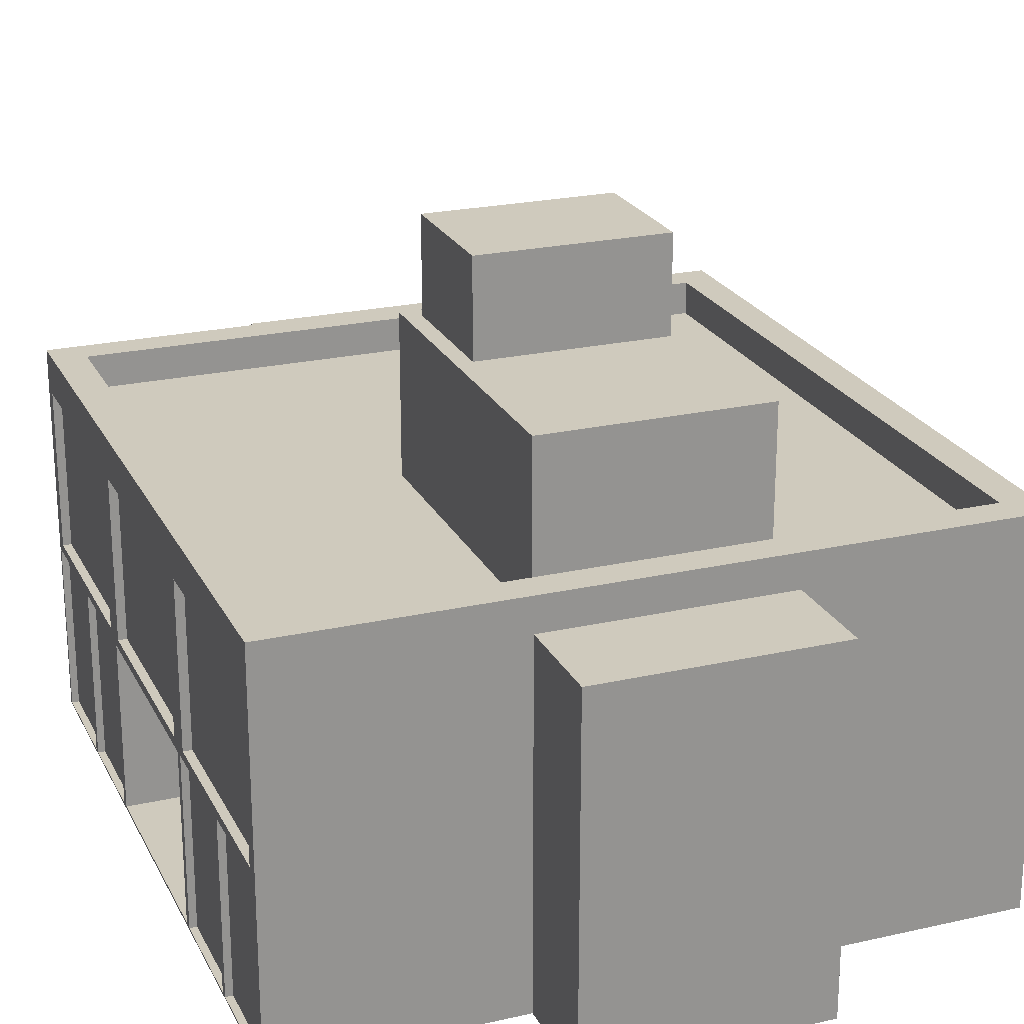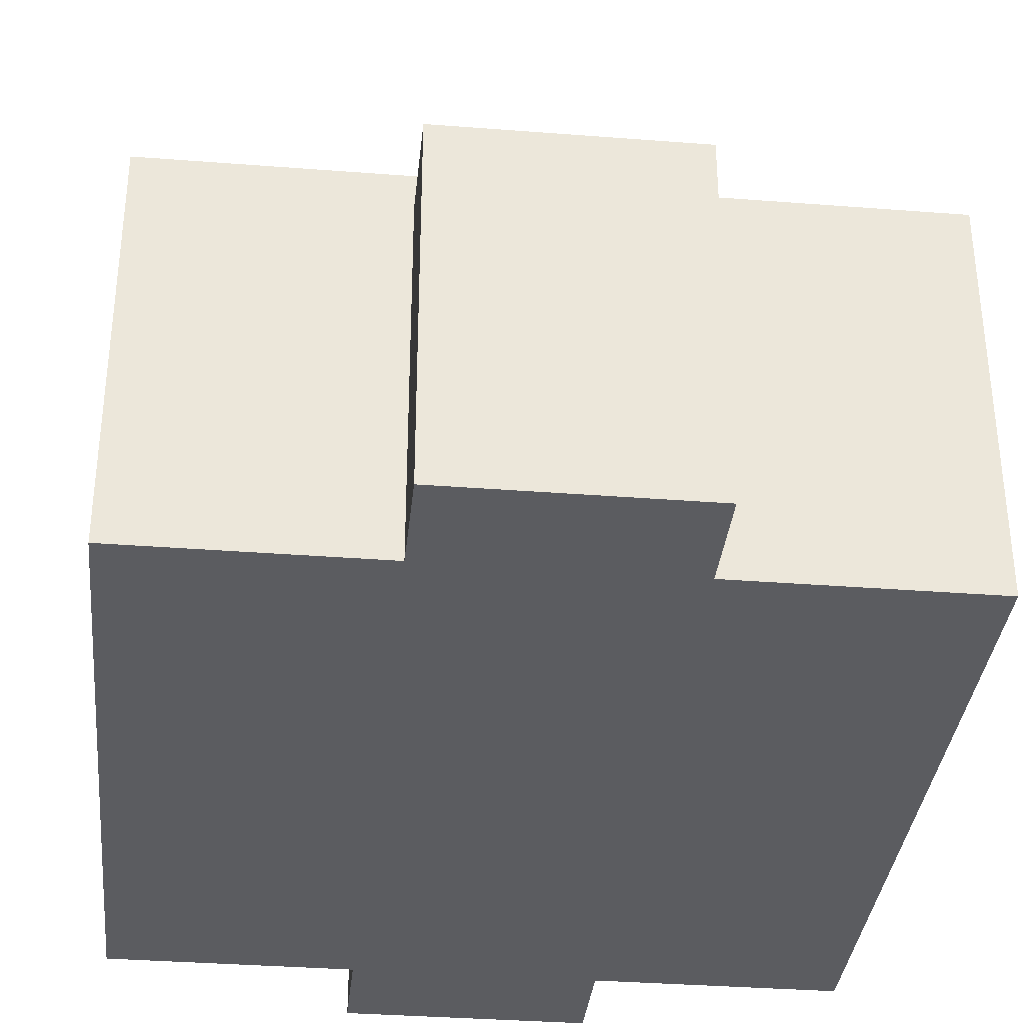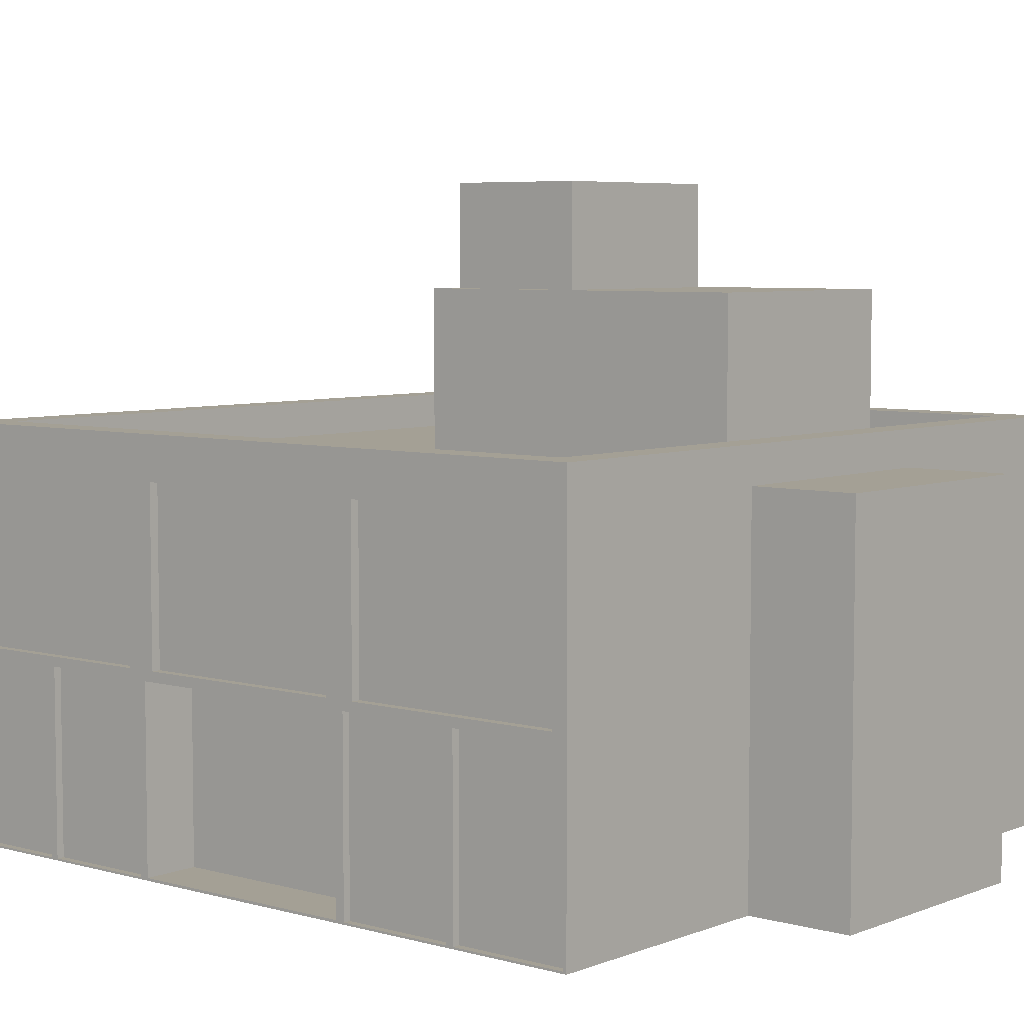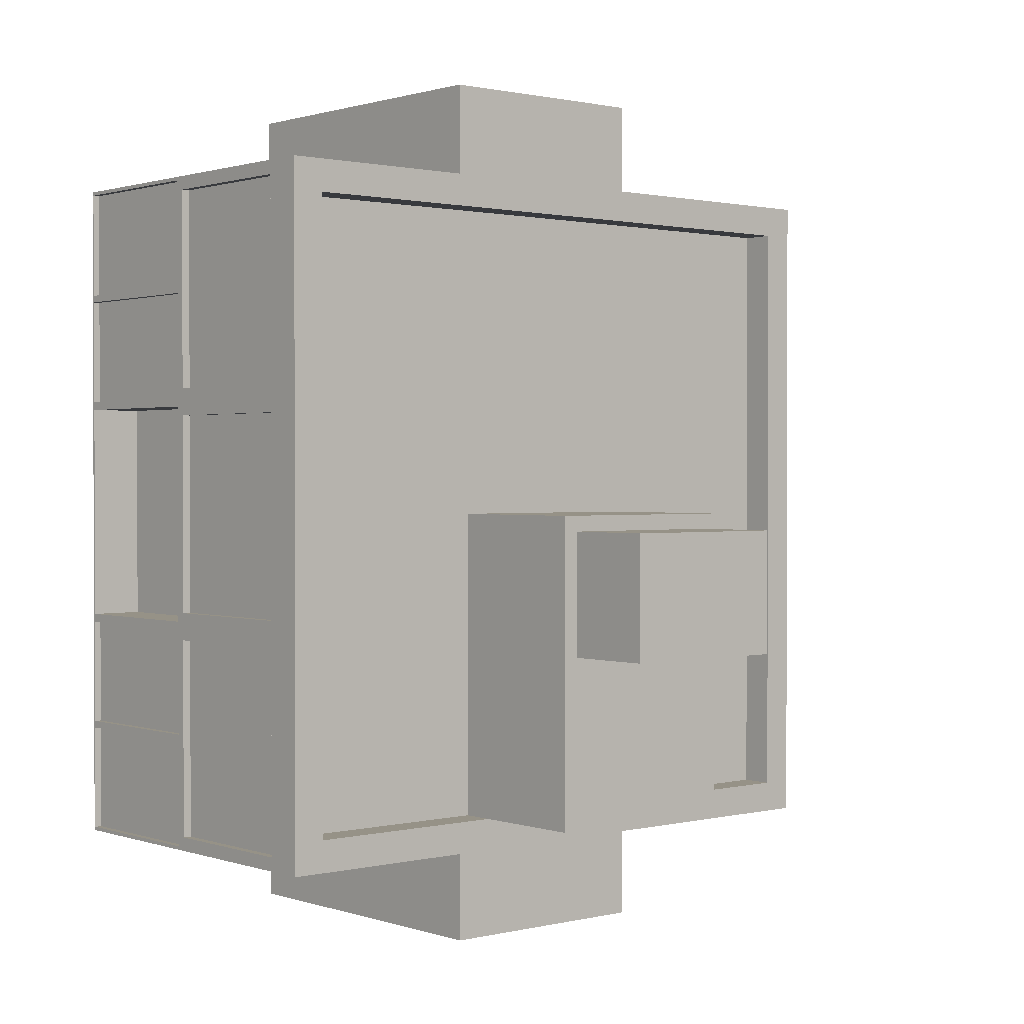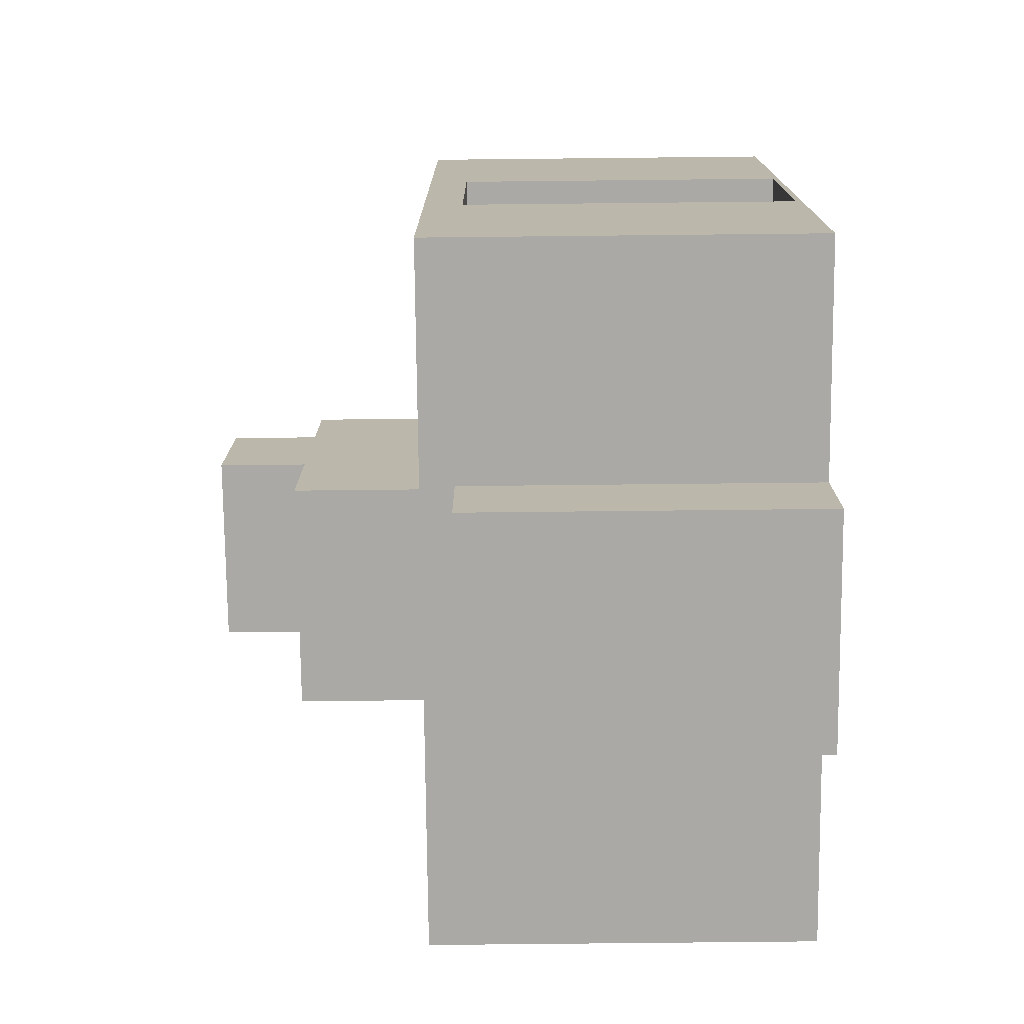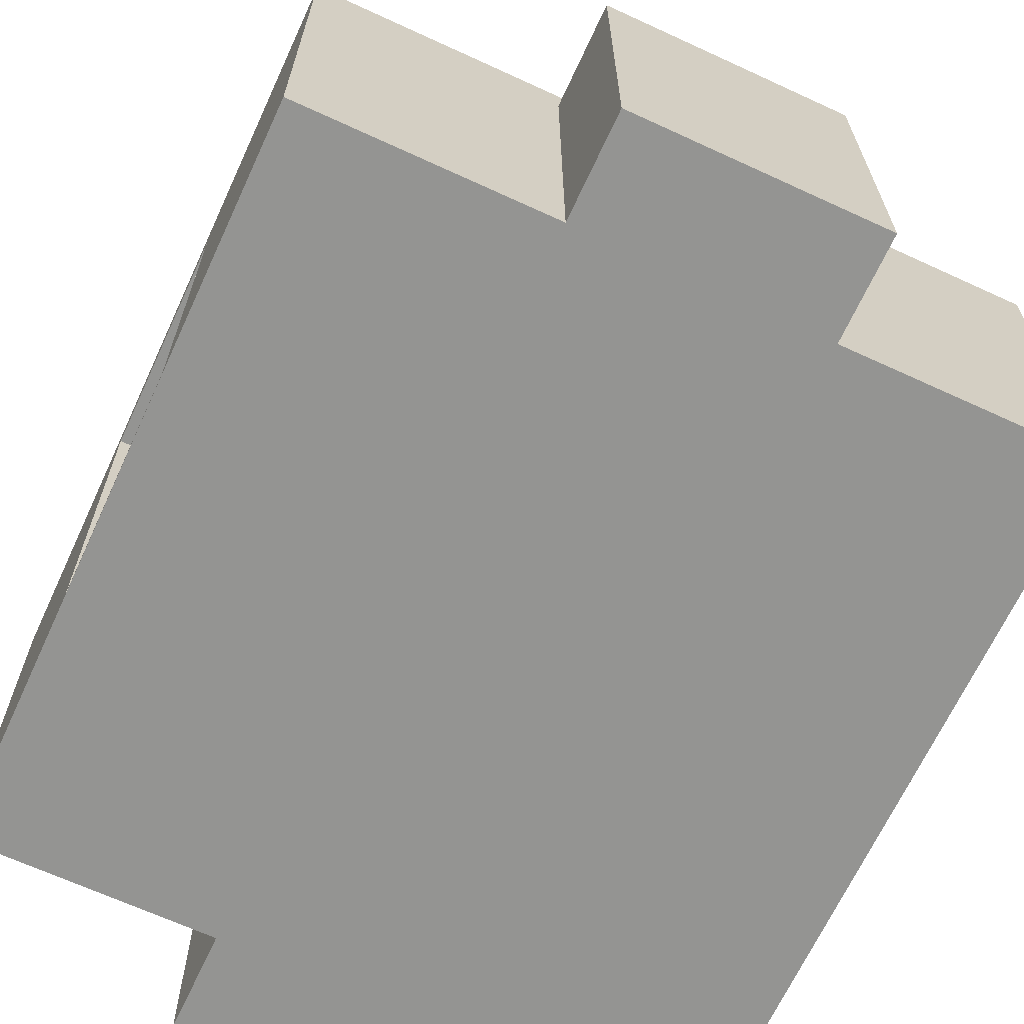
<metadata>
{"format":"obj","ext":"obj","renderer":"f3d","projection":"perspective","resolution":1024,"background":"white","views":[{"elev":23.0,"azim":158.9,"up":"+Y"},{"elev":-35.1,"azim":-5.9,"up":"+Y"},{"elev":5.7,"azim":130.3,"up":"+Y"},{"elev":1.0,"azim":139.5,"up":"+Z"},{"elev":-75.4,"azim":-89.4,"up":"+Z"},{"elev":-66.9,"azim":-24.8,"up":"+Y"}]}
</metadata>
<code>
o Cube.027_Cube
v -25.11 0 20
v -25.11 20 20
v -25.11 0 -20
v -25.11 20 -20
v 14.89 0 20
v 14.89 20 20
v 14.89 0 -20
v 14.89 20 -20
v -25.11 10 20
v -25.11 10 -20
v 14.89 10 -20
v 14.89 10 20
v -25.11 0.3314 -6.004
v -25.11 0.3314 6.004
v -25.11 19.67 6.004
v -25.11 19.67 -6.004
v 14.89 0 6.667
v 14.89 0 -6.667
v 14.89 20 -6.667
v 14.89 20 6.667
v 14.89 10 -6.667
v 14.89 10 6.667
v -25.11 10 6.667
v -25.11 10 -6.667
v 14.89 10.4 7.472
v 14.89 19.6 7.472
v 14.89 19.6 19.19
v 14.89 10.4 19.19
v 14.89 10.4 -19.19
v 14.89 19.6 -19.19
v 14.89 19.6 -7.472
v 14.89 10.4 -7.472
v 14.89 10.4 -5.861
v 14.89 19.6 -5.861
v 14.89 19.6 5.861
v 14.89 10.4 5.861
v 14.41 19.6 7.472
v 14.41 10.4 7.472
v 14.41 10.4 19.19
v 14.41 19.6 19.19
v 14.41 19.6 -19.19
v 14.41 10.4 -19.19
v 14.41 10.4 -7.472
v 14.41 19.6 -7.472
v 14.41 19.6 -5.861
v 14.41 10.4 -5.861
v 14.41 10.4 5.861
v 14.41 19.6 5.861
v 14.89 0.1365 -6.394
v 14.89 9.864 -6.394
v 14.89 9.864 6.394
v 14.89 0.1365 6.394
v 11.82 9.864 -6.394
v 11.82 0.1365 -6.394
v 11.82 0.1365 6.394
v 11.82 9.864 6.394
v -23.25 20 -6.667
v -23.25 20 6.667
v -23.25 20 18.14
v 13.03 20 18.14
v 13.03 20 6.667
v 13.03 20 -6.667
v 13.03 20 -18.14
v -23.25 20 -18.14
v -25.11 21.91 -6.667
v -25.11 21.91 -20
v 14.89 21.91 -20
v 14.89 21.91 6.667
v 14.89 21.91 20
v -25.11 21.91 20
v -25.11 21.91 6.667
v 14.89 21.91 -6.667
v -23.25 21.91 6.667
v -23.25 21.91 -6.667
v -23.25 21.91 -18.14
v -23.25 21.91 18.14
v 13.03 21.91 18.14
v 13.03 21.91 6.667
v 13.03 21.91 -6.667
v 13.03 21.91 -18.14
v 14.89 10 -20
v 14.89 0 -20
v 14.89 0 -6.667
v 14.89 10 20
v 14.89 0 20
v 14.89 10 6.667
v 14.89 0 6.667
v 14.89 10 -6.667
v 14.89 10 13.33
v 14.89 0 13.33
v 14.89 0 -13.33
v 14.89 10 -13.33
v 14.89 0.1039 13.54
v 14.89 9.896 13.54
v 14.89 9.896 19.79
v 14.89 0.1039 19.79
v 14.89 0.1039 -13.13
v 14.89 9.896 -13.13
v 14.89 9.896 -6.874
v 14.89 0.1039 -6.874
v 14.89 0.1039 6.874
v 14.89 9.896 6.874
v 14.89 9.896 13.13
v 14.89 0.1039 13.13
v 14.89 0.1039 -19.79
v 14.89 9.896 -19.79
v 14.89 9.896 -13.54
v 14.89 0.1039 -13.54
v 14.49 9.896 13.54
v 14.49 0.1039 13.54
v 14.49 0.1039 19.79
v 14.49 9.896 19.79
v 14.49 9.896 -13.13
v 14.49 0.1039 -13.13
v 14.49 0.1039 -6.874
v 14.49 9.896 -6.874
v 14.49 9.896 6.874
v 14.49 0.1039 6.874
v 14.49 0.1039 13.13
v 14.49 9.896 13.13
v 14.49 9.896 -19.79
v 14.49 0.1039 -19.79
v 14.49 0.1039 -13.54
v 14.49 9.896 -13.54
v 1.559 0 -20
v -11.77 0 -20
v -11.77 20 -20
v 1.559 20 -20
v -11.77 0 20
v 1.559 0 20
v 1.559 20 20
v -11.77 20 20
v 1.559 10 20
v -11.77 10 20
v -11.77 10 -20
v 1.559 10 -20
v 1.559 0 -6.667
v -11.77 0 -6.667
v 1.559 0 6.667
v -11.77 0 6.667
v 0.939 20 18.14
v -11.16 20 18.14
v -11.16 20 -18.14
v 0.939 20 -18.14
v -11.77 21.91 -20
v 1.559 21.91 -20
v 1.559 21.91 20
v -11.77 21.91 20
v 0.939 21.91 18.14
v -11.16 21.91 18.14
v -11.16 21.91 -18.14
v 0.939 21.91 -18.14
v 1.559 0 -25.62
v -11.77 0 -25.62
v -11.77 20 -25.62
v 1.559 20 -25.62
v -11.77 0 25.62
v 1.559 0 25.62
v 1.559 20 25.62
v -11.77 20 25.62
v 1.559 10 25.62
v -11.77 10 25.62
v -11.77 10 -25.62
v 1.559 10 -25.62
v -25.11 0 -6.667
v -25.11 0 6.667
v -25.11 20 6.667
v -25.11 20 -6.667
v -25.11 10 6.004
v -25.11 10 -6.004
v -23.49 10 6.004
v -23.49 10 -6.004
v -23.49 0.3314 -6.004
v -23.49 0.3314 6.004
v -23.49 19.67 6.004
v -23.49 19.67 -6.004
v -11.16 20 0
v 0.939 20 0
v -11.16 28.77 -18.14
v 0.939 28.77 -18.14
v -10.24 28.77 -0.9107
v 0.02838 28.77 -0.9107
v -11.16 20 -9.071
v 0.939 20 -9.071
v -10.24 28.77 -8.16
v 0.02838 28.77 -8.16
v -11.16 28.77 0
v 0.939 28.77 0
v -11.16 28.77 -9.071
v 0.939 28.77 -9.071
v -10.24 34.02 -0.9107
v 0.02838 34.02 -0.9107
v -10.24 34.02 -8.16
v 0.02838 34.02 -8.16
f 136 128 8 11
f 24 168 4 10
f 134 132 2 9
f 144 184 178 141 60 61 62 63
f 129 134 9 1
f 7 11 81 82
f 125 136 11 7
f 30 31 44 41
f 139 17 5 130
f 169 15 175 171
f 165 24 10 3
f 50 51 56 53
f 1 9 23 166
f 11 21 88 92 81
f 137 18 17 139
f 27 28 39 40
f 33 34 45 46
f 15 16 176 175
f 22 20 26 25
f 9 2 167 23
f 6 12 28 27
f 20 6 27 26
f 11 8 30 29
f 125 7 18 137
f 19 21 32 31
f 8 19 31 30
f 21 19 34 33
f 19 20 35 34
f 20 22 36 35
f 22 21 33 36
f 12 22 25 28
f 21 11 29 32
f 46 45 48 47
f 36 33 46 47
f 25 26 37 38
f 31 32 43 44
f 34 35 48 45
f 38 37 40 39
f 29 30 41 42
f 35 36 47 48
f 28 25 38 39
f 42 41 44 43
f 18 21 50 49
f 21 22 51 50
f 22 17 52 51
f 17 18 49 52
f 54 53 56 55
f 49 50 53 54
f 51 52 55 56
f 52 49 54 55
f 26 27 40 37
f 32 29 42 43
f 131 6 69 147
f 19 8 67 72
f 58 57 74 73
f 57 64 75 74
f 144 63 80 152
f 4 168 65 66
f 65 71 73 74
f 59 58 73 76
f 147 69 77 149
f 71 70 76 73
f 68 72 79 78
f 63 62 79 80
f 145 66 75 151
f 72 67 80 79
f 20 19 72 68
f 127 4 66 145
f 142 59 76 150
f 69 68 78 77
f 61 60 77 78
f 62 61 78 79
f 167 2 70 71
f 168 167 71 65
f 93 94 109 110
f 107 108 123 124
f 6 20 68 69
f 17 22 86 87
f 22 12 84 89 86
f 12 5 85 84
f 66 65 74 75
f 21 18 83 88
f 103 104 119 120
f 18 7 82 91 83
f 106 107 124 121
f 5 17 87 90 85
f 90 89 94 93
f 89 84 95 94
f 84 85 96 95
f 85 90 93 96
f 91 92 98 97
f 92 88 99 98
f 88 83 100 99
f 83 91 97 100
f 87 86 102 101
f 86 89 103 102
f 89 90 104 103
f 90 87 101 104
f 82 81 106 105
f 81 92 107 106
f 92 91 108 107
f 91 82 105 108
f 110 109 112 111
f 114 113 116 115
f 118 117 120 119
f 122 121 124 123
f 97 98 113 114
f 96 93 110 111
f 101 102 117 118
f 100 97 114 115
f 105 106 121 122
f 94 95 112 109
f 104 101 118 119
f 98 99 116 113
f 108 105 122 123
f 95 96 111 112
f 102 103 120 117
f 99 100 115 116
f 60 141 149 77
f 141 142 150 149
f 8 128 146 67
f 128 127 145 146
f 67 146 152 80
f 146 145 151 152
f 70 148 150 76
f 148 147 149 150
f 64 143 151 75
f 143 144 152 151
f 2 132 148 70
f 132 131 147 148
f 3 126 138 165
f 126 125 137 138
f 165 138 140 166
f 138 137 139 140
f 166 140 129 1
f 140 139 130 129
f 3 10 135 126
f 132 134 162 160
f 5 12 133 130
f 126 135 163 154
f 57 58 59 142 177 183 143 64
f 177 142 141 178
f 12 6 131 133
f 129 130 158 157
f 10 4 127 135
f 134 129 157 162
f 154 163 164 153
f 158 161 162 157
f 161 159 160 162
f 163 155 156 164
f 136 125 153 164
f 135 127 155 163
f 127 128 156 155
f 131 132 160 159
f 130 133 161 158
f 128 136 164 156
f 133 131 159 161
f 125 126 154 153
f 14 13 165 166
f 16 15 167 168
f 169 14 166 23
f 13 170 24 165
f 15 169 23 167
f 170 16 168 24
f 174 171 172 173
f 171 175 176 172
f 14 169 171 174
f 13 14 174 173
f 16 170 172 176
f 170 13 173 172
f 184 144 180 190
f 186 185 193 194
f 177 178 188 187
f 144 143 179 180
f 183 177 187 189
f 143 183 189 179
f 179 189 190 180
f 178 184 190 188
f 182 181 187 188
f 181 185 189 187
f 186 182 188 190
f 185 186 190 189
f 193 191 192 194
f 185 181 191 193
f 182 186 194 192
f 181 182 192 191

</code>
